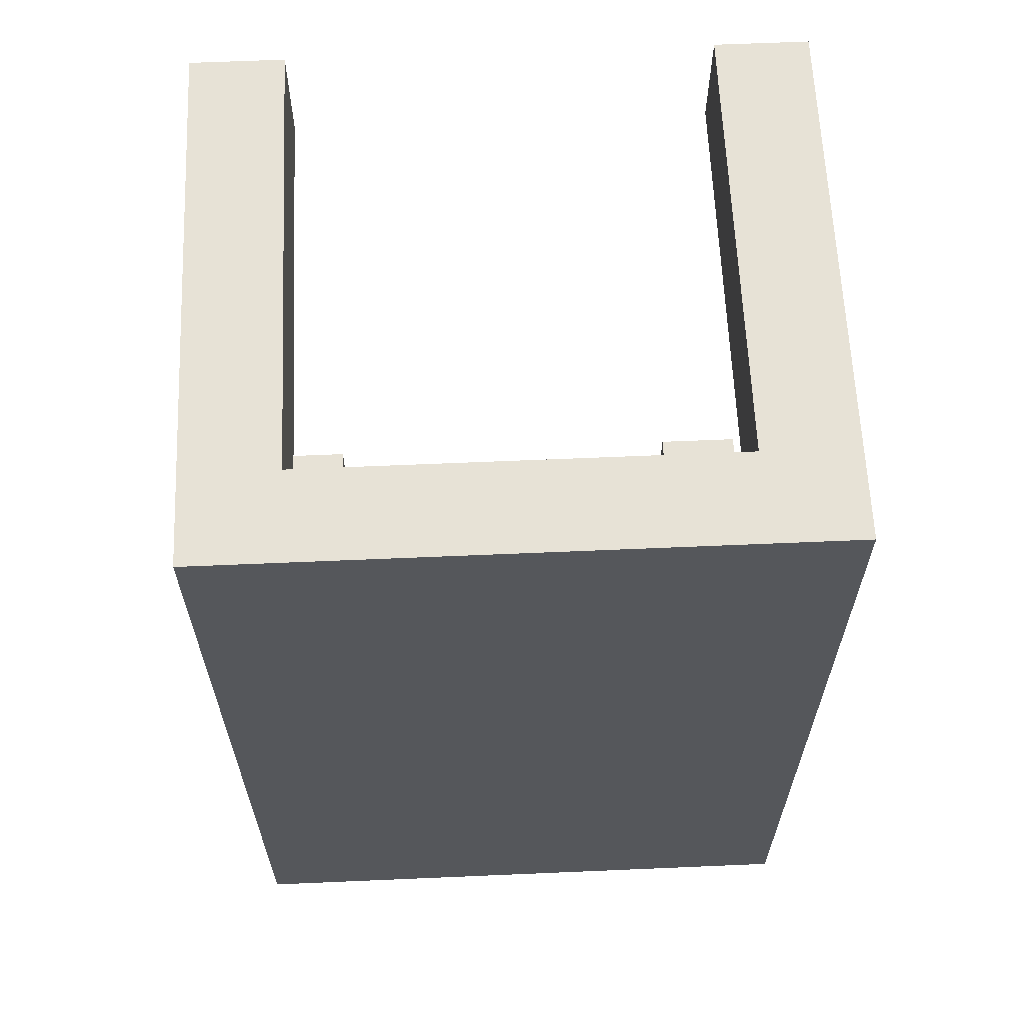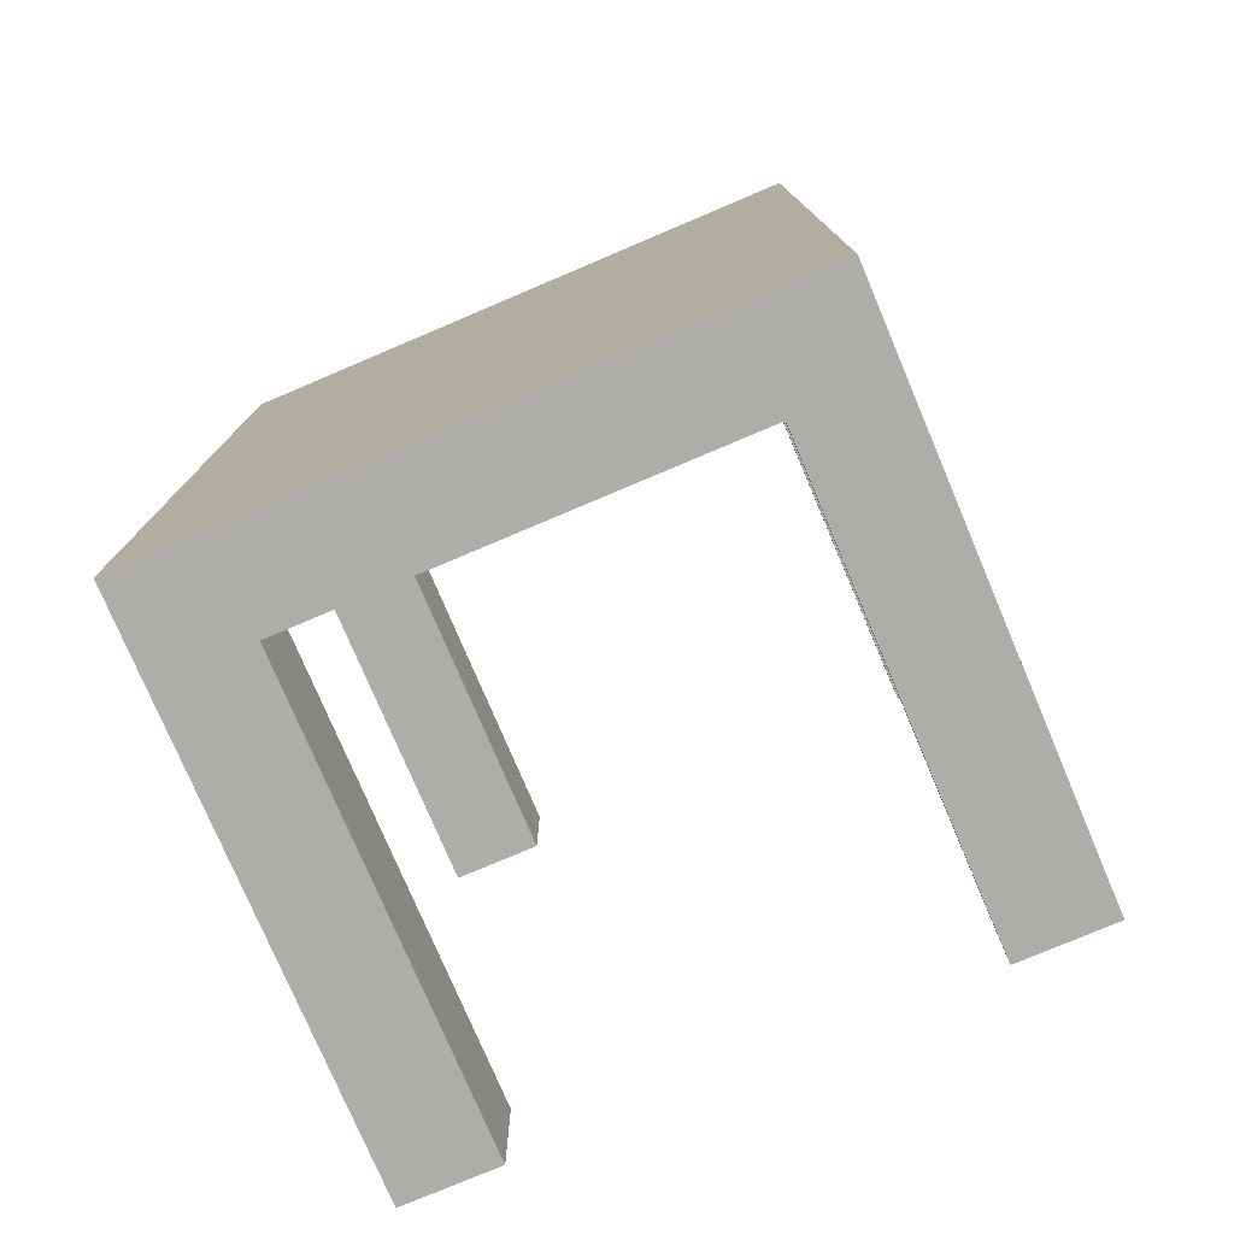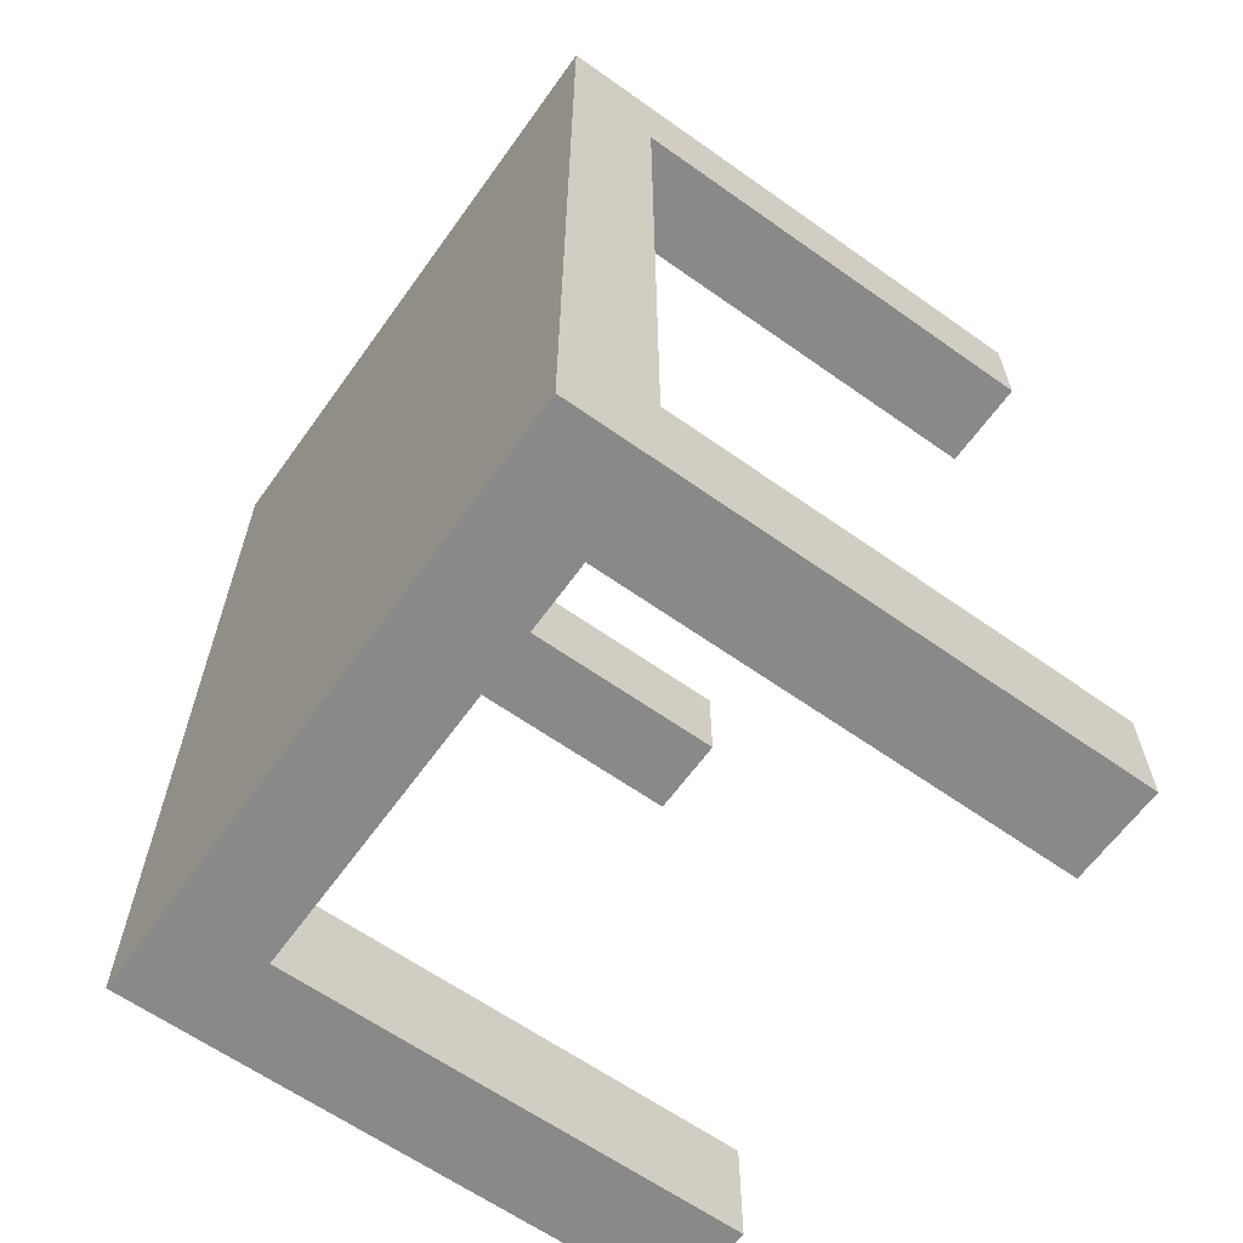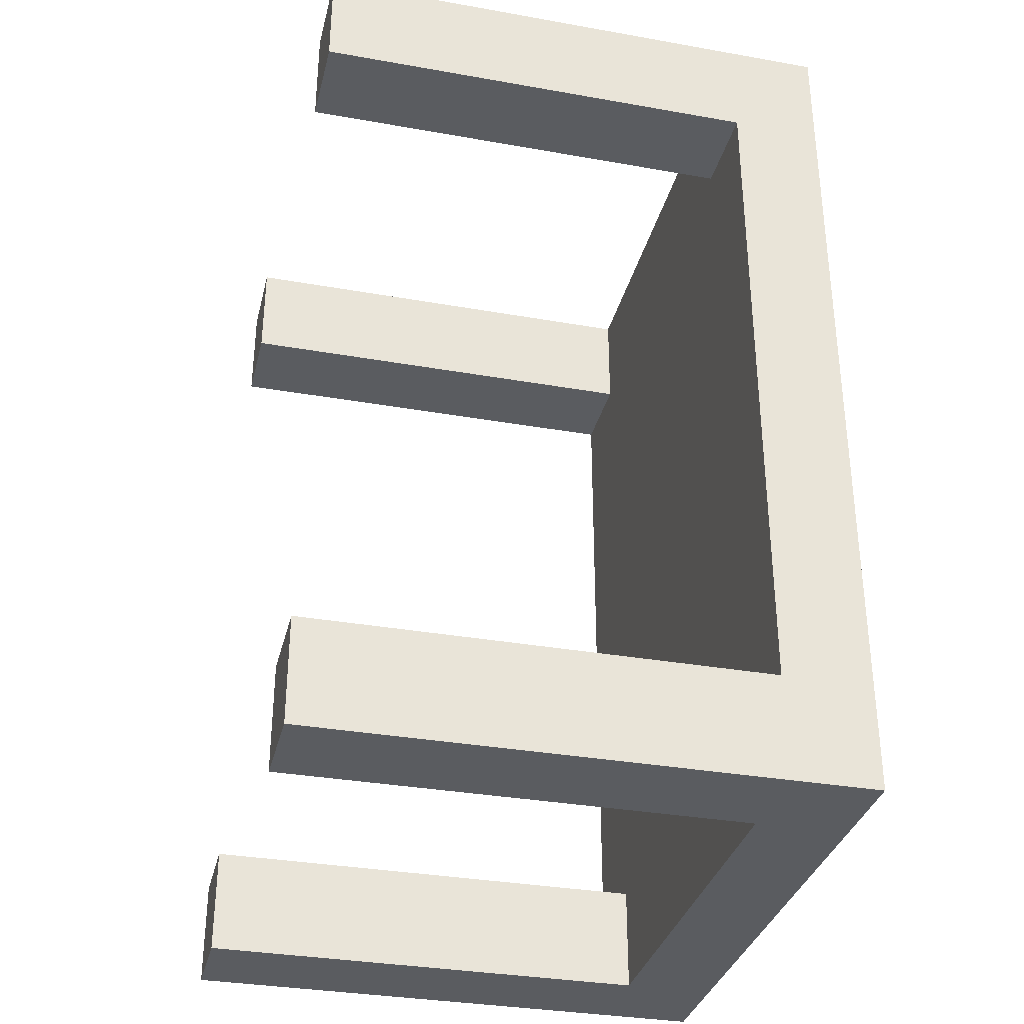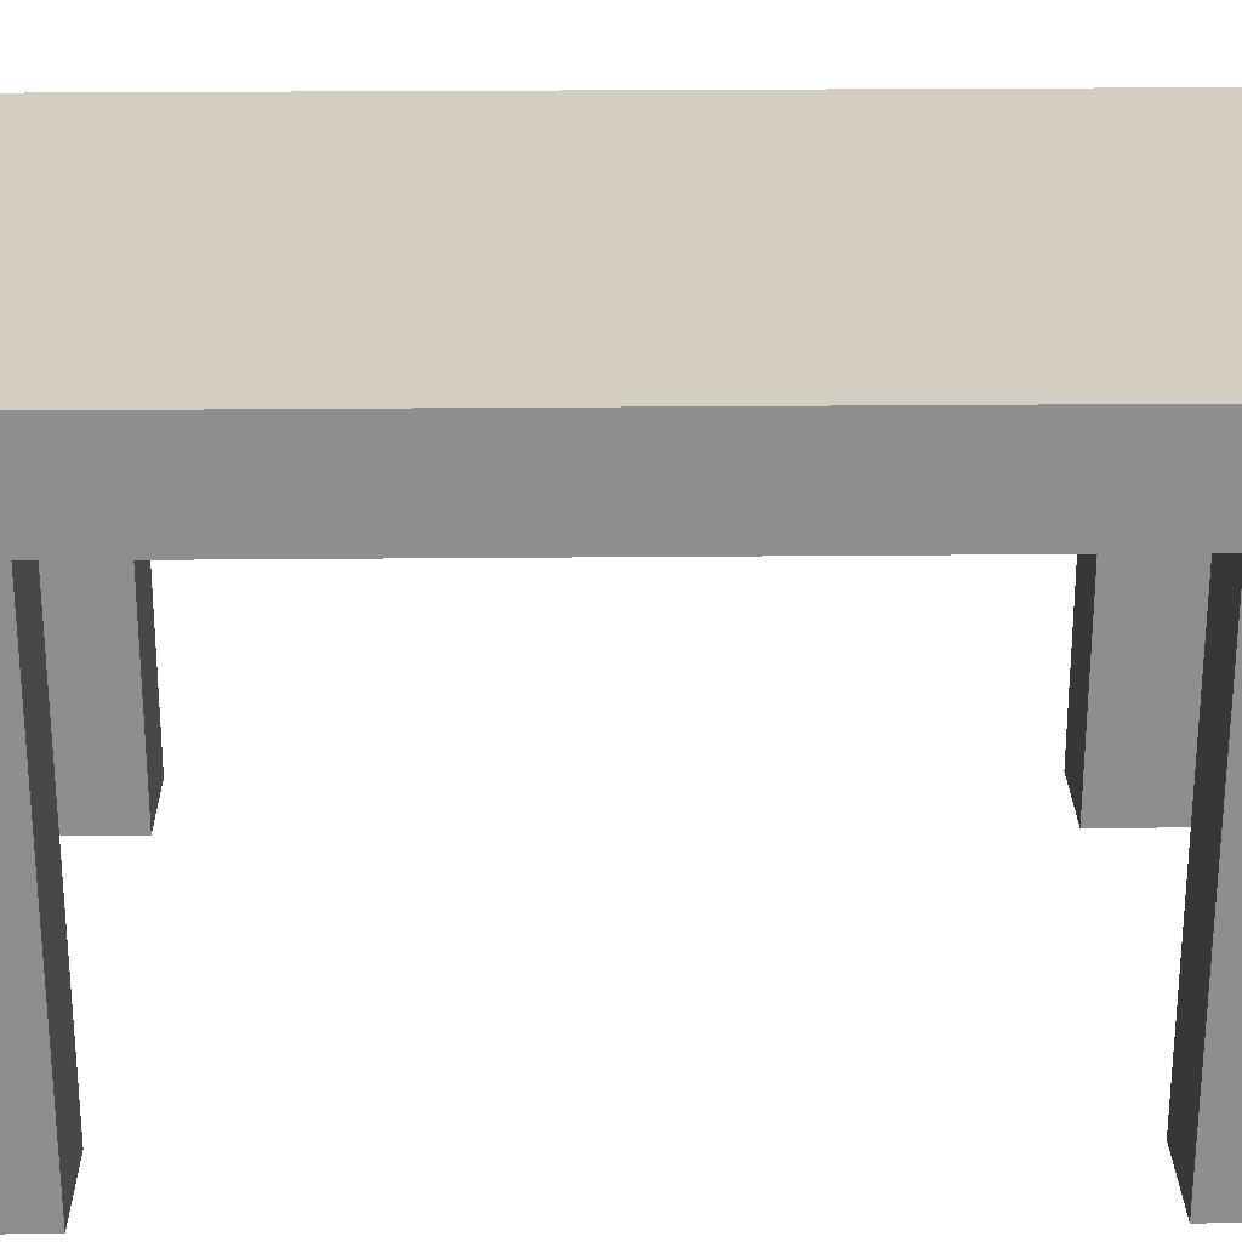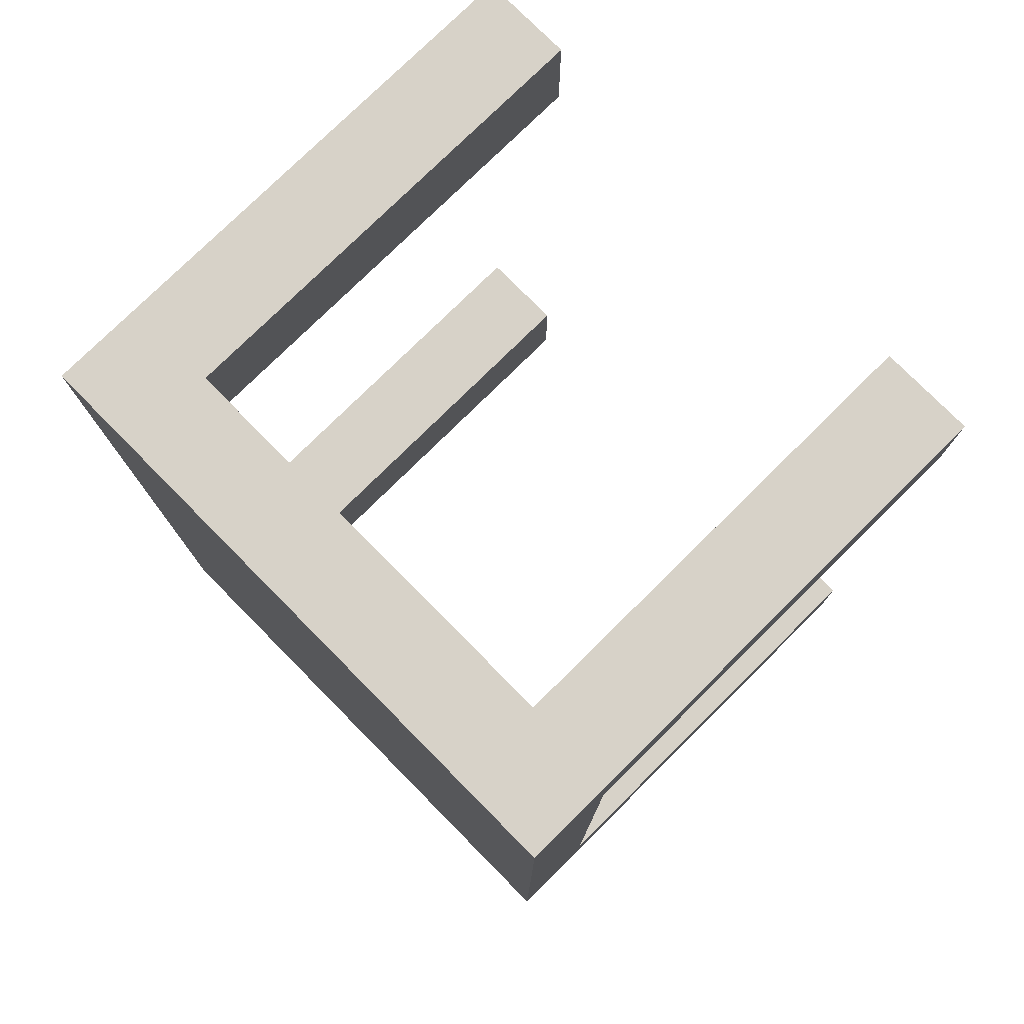
<metadata>
{"format":"obj","ext":"obj","renderer":"f3d","projection":"perspective","resolution":1024,"background":"white","views":[{"elev":62.9,"azim":177.5,"up":"+Z"},{"elev":-77.2,"azim":-157.0,"up":"+Z"},{"elev":-63.2,"azim":-125.6,"up":"+Z"},{"elev":-33.6,"azim":76.4,"up":"+Z"},{"elev":25.1,"azim":-90.9,"up":"+Y"},{"elev":77.3,"azim":-134.7,"up":"+Z"}]}
</metadata>
<code>
v  3.191 2.523 2.196
v  4.578 2.523 2.196
v  4.578 2.523 4.491
v  3.191 2.523 4.491
v  4.578 2.824 2.196
v  3.191 2.824 2.196
v  3.191 2.824 4.491
v  4.578 2.824 4.491
v  3.191 2.523 4.843
v  4.578 2.523 4.843
v  4.578 2.824 4.843
v  3.191 2.824 4.843
v  4.885 2.523 4.491
v  4.885 2.523 2.196
v  4.885 2.824 2.196
v  4.885 2.824 4.491
v  4.578 2.523 1.843
v  3.191 2.523 1.843
v  3.191 2.824 1.843
v  4.578 2.824 1.843
v  2.885 2.523 2.196
v  2.885 2.523 4.491
v  2.885 2.824 4.491
v  2.885 2.824 2.196
v  4.885 2.523 1.843
v  4.885 2.824 1.843
v  4.885 2.824 4.843
v  4.885 2.523 4.843
v  2.885 2.523 4.843
v  2.885 2.824 4.843
v  2.885 2.824 1.843
v  2.885 2.523 1.843
v  4.578 1.024 1.843
v  4.885 1.024 1.843
v  4.885 1.024 2.196
v  4.578 1.024 2.196
v  3.191 1.024 2.196
v  2.885 1.024 2.196
v  2.885 1.024 1.843
v  3.191 1.024 1.843
v  3.191 1.024 4.843
v  2.885 1.024 4.843
v  2.885 1.024 4.491
v  3.191 1.024 4.491
v  4.578 1.024 4.491
v  4.885 1.024 4.491
v  4.885 1.024 4.843
v  4.578 1.024 4.843
g Box001
f 1 2 3 4
f 5 6 7 8
f 9 10 11 12
f 13 14 15 16
f 17 18 19 20
f 21 22 23 24
f 18 17 2 1
f 10 9 4 3
f 20 19 6 5
f 12 11 8 7
f 14 25 26 15
f 16 27 28 13
f 22 29 30 23
f 24 31 32 21
f 2 14 13 3
f 4 22 21 1
f 6 24 23 7
f 8 16 15 5
f 10 28 27 11
f 12 30 29 9
f 18 32 31 19
f 20 26 25 17
f 33 34 35 36
f 37 38 39 40
f 41 42 43 44
f 45 46 47 48
f 19 31 24 6
f 5 15 26 20
f 11 27 16 8
f 7 23 30 12
f 25 14 35 34
f 14 2 36 35
f 2 17 33 36
f 17 25 34 33
f 32 18 40 39
f 18 1 37 40
f 1 21 38 37
f 21 32 39 38
f 29 22 43 42
f 22 4 44 43
f 4 9 41 44
f 9 29 42 41
f 28 10 48 47
f 10 3 45 48
f 3 13 46 45
f 13 28 47 46

</code>
